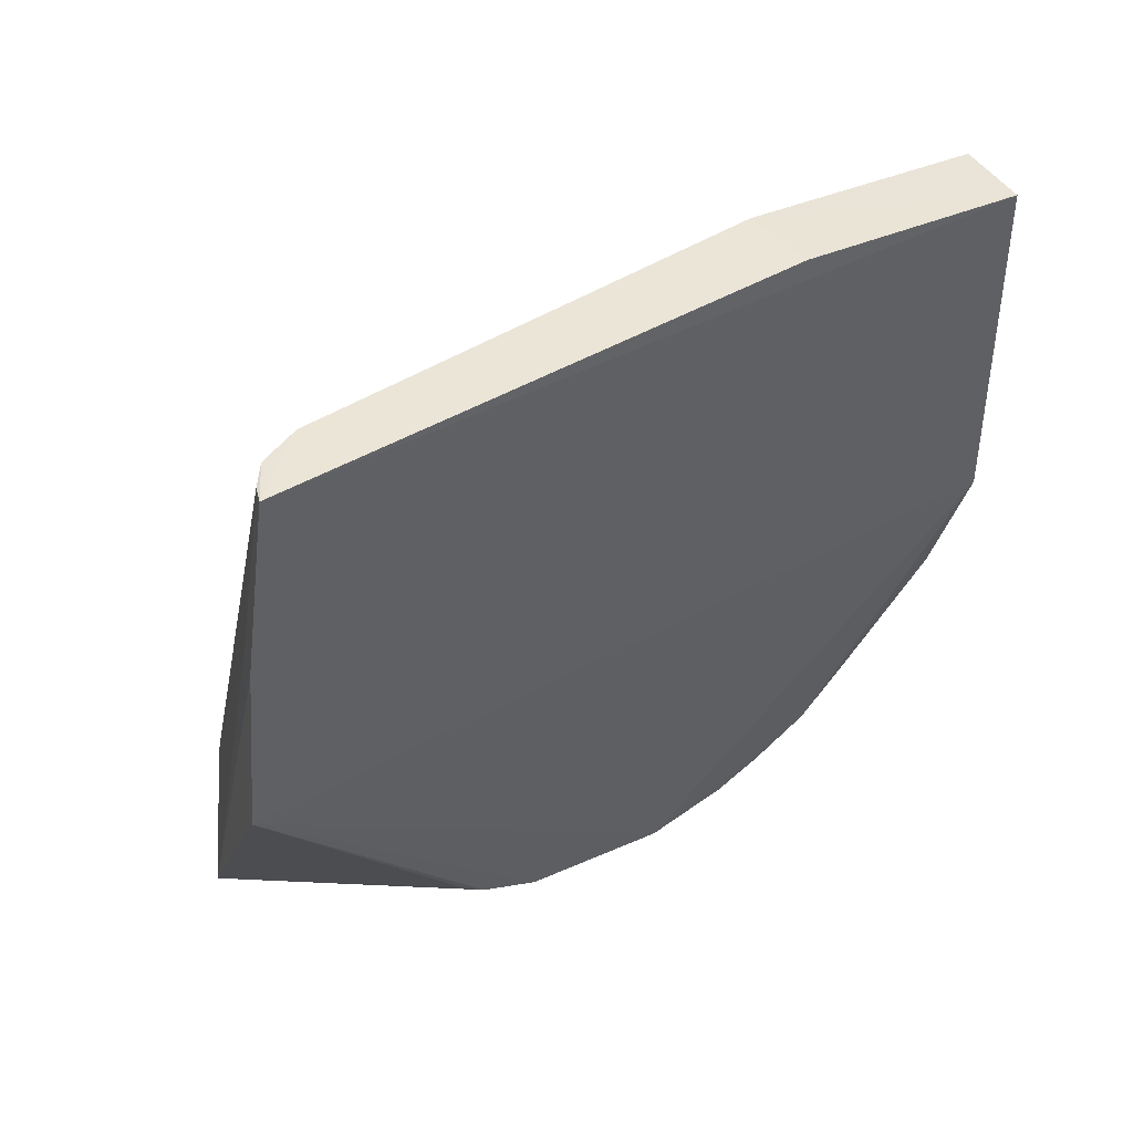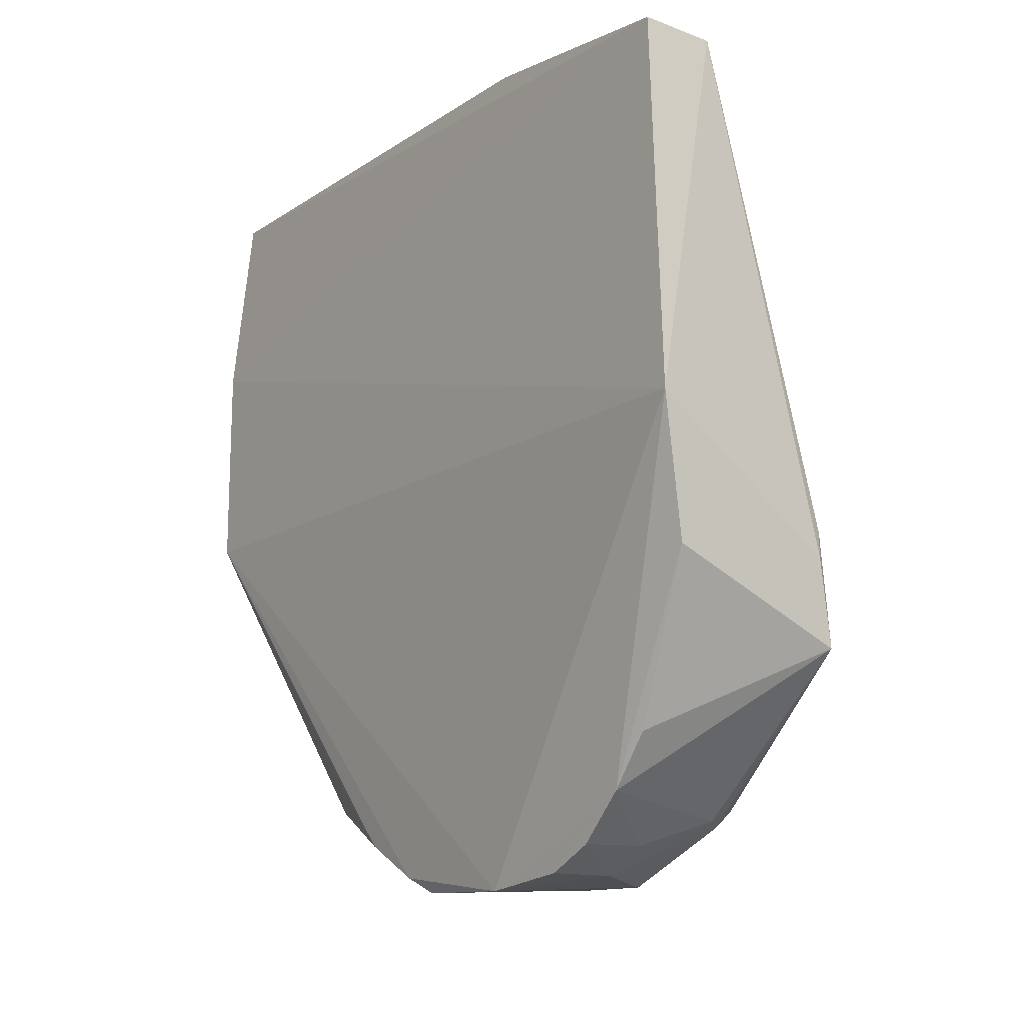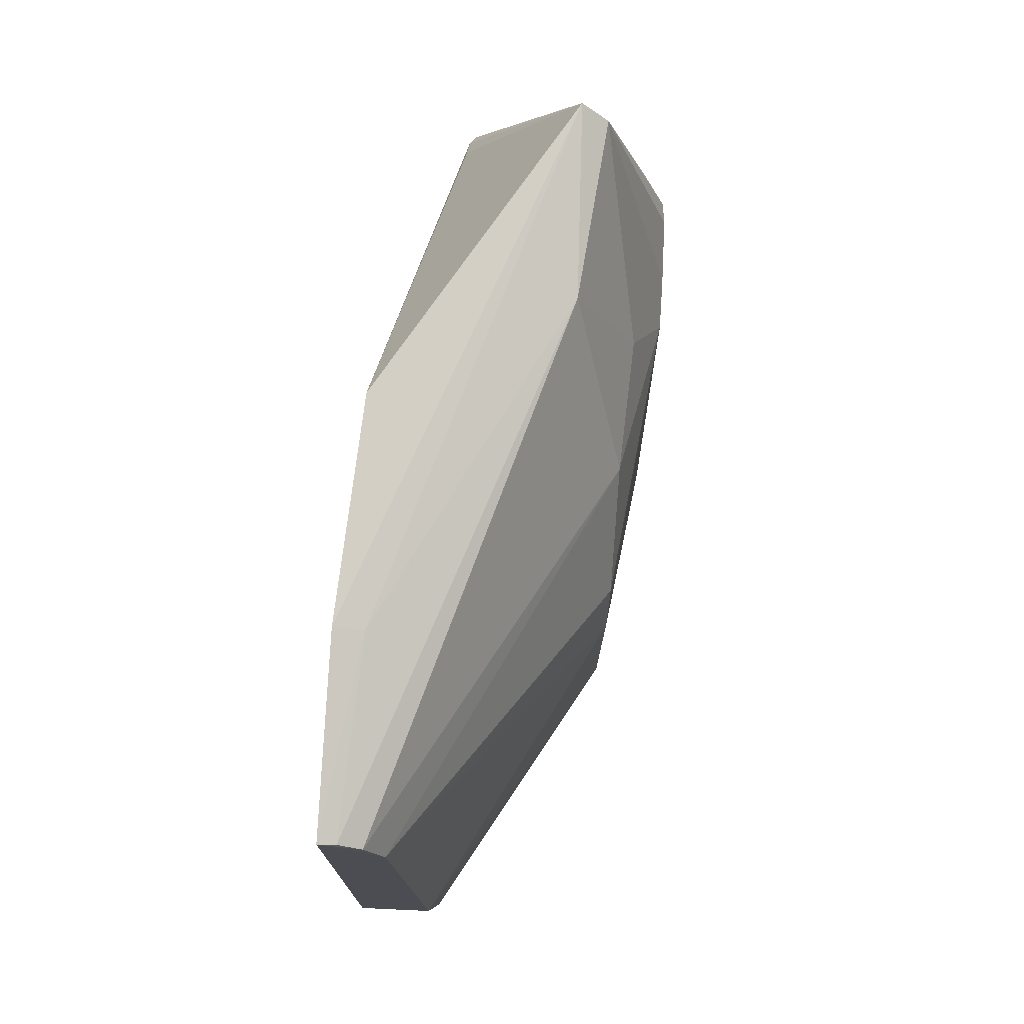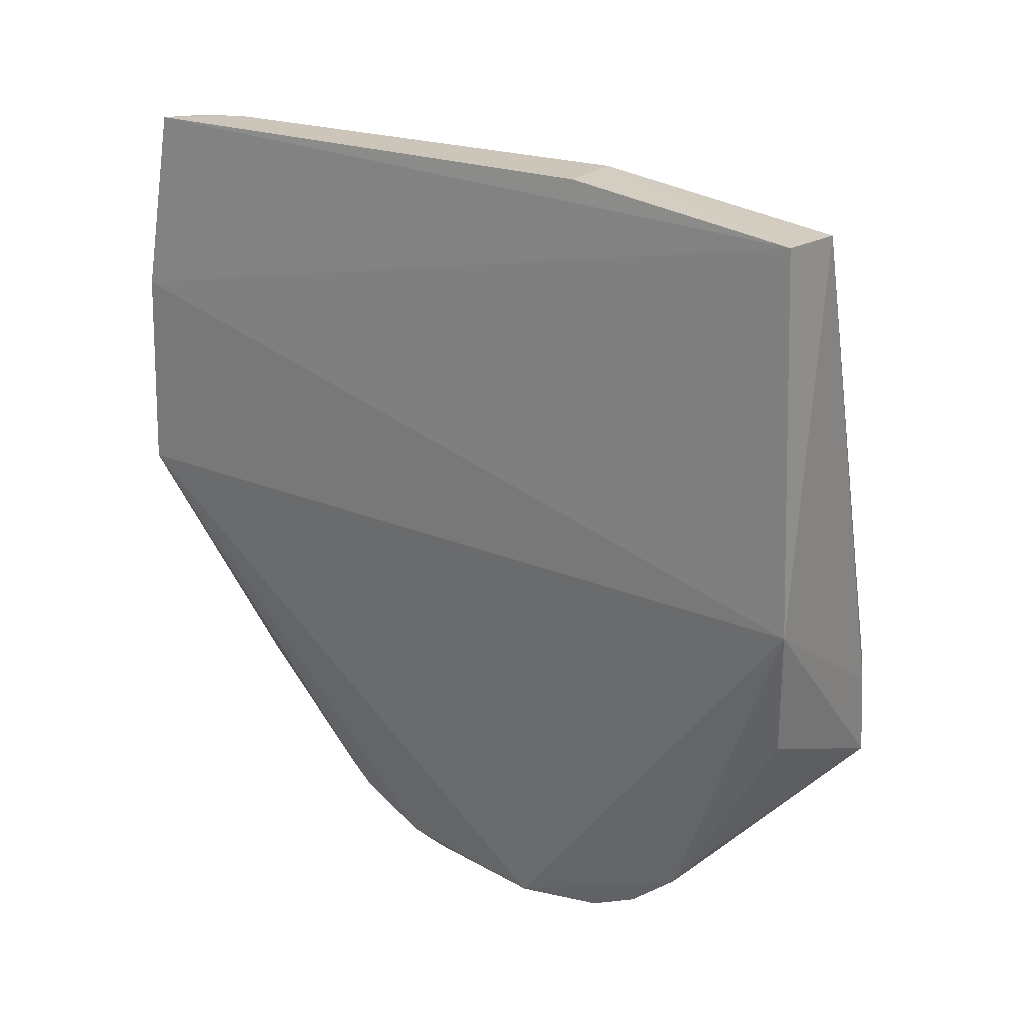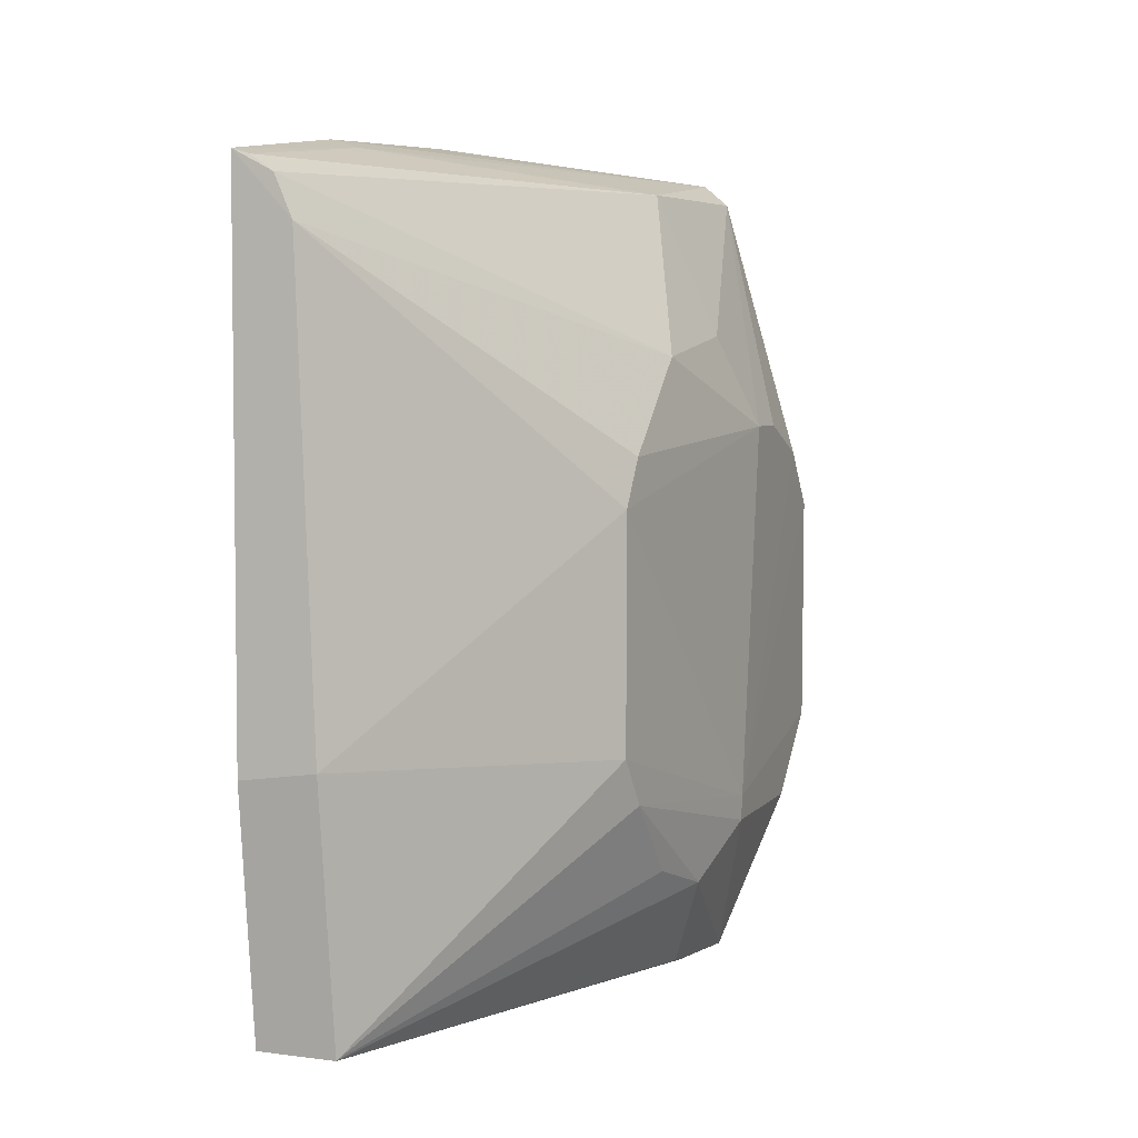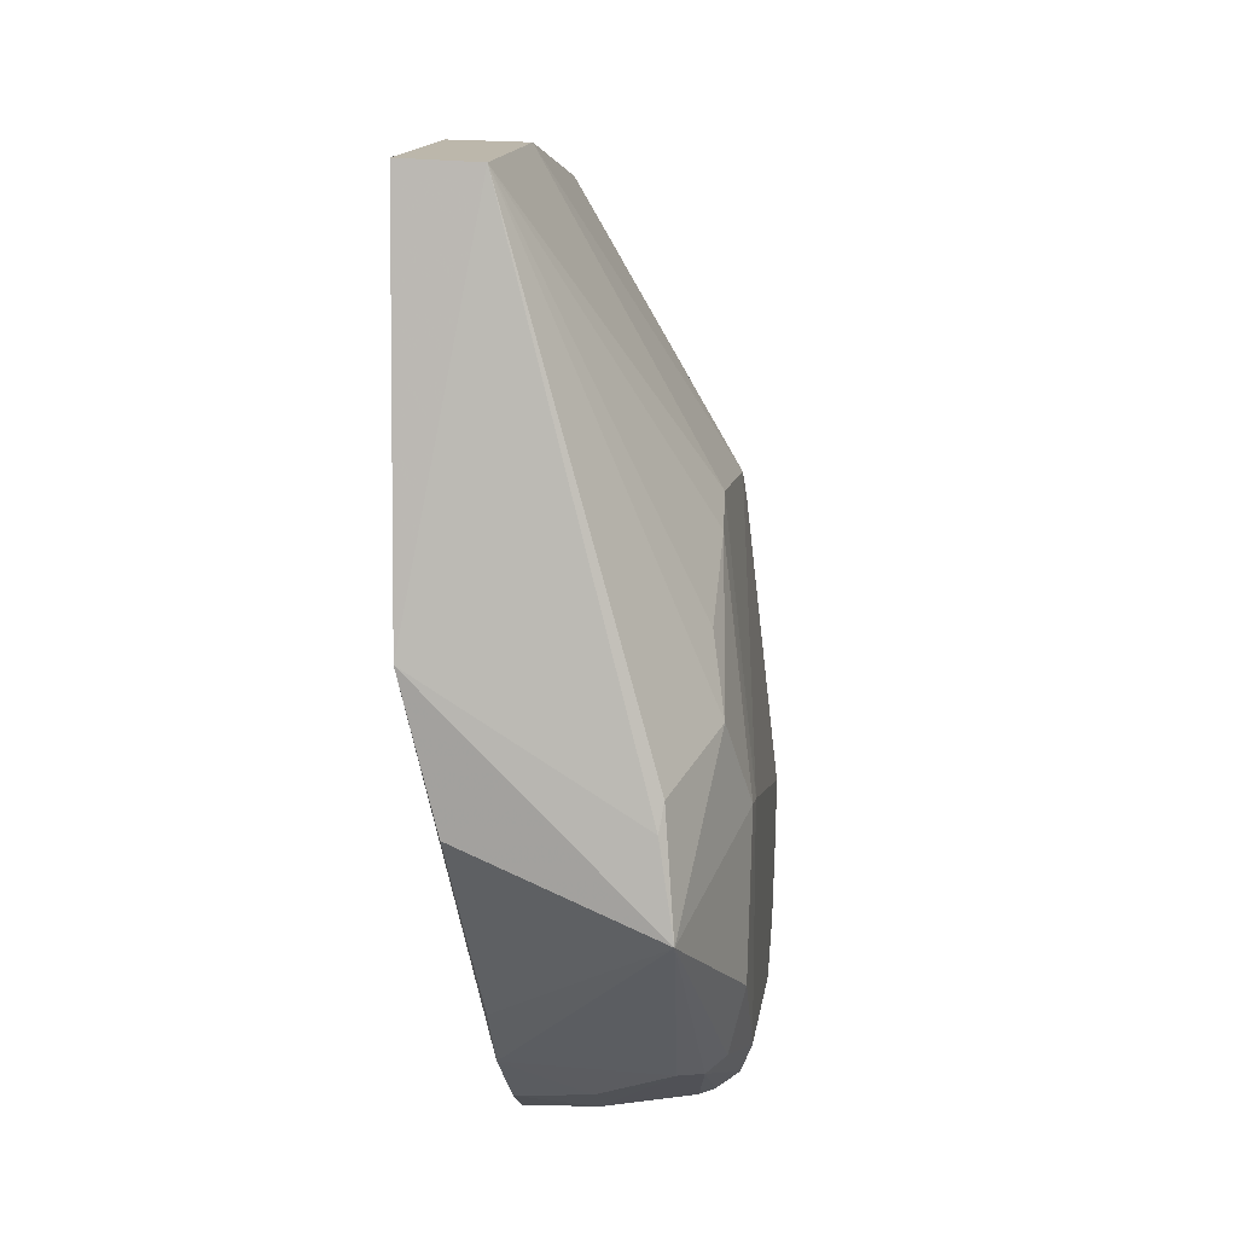
<metadata>
{"format":"obj","ext":"obj","renderer":"f3d","projection":"perspective","resolution":1024,"background":"white","views":[{"elev":48.2,"azim":-121.5,"up":"+Z"},{"elev":-14.7,"azim":-36.3,"up":"+Z"},{"elev":74.3,"azim":5.0,"up":"+Y"},{"elev":22.5,"azim":-54.2,"up":"+Z"},{"elev":2.3,"azim":21.9,"up":"+Y"},{"elev":6.8,"azim":6.2,"up":"+Z"}]}
</metadata>
<code>
v 0.04978 0.1009 0.1175
v 0.07756 0.02592 0.07493
v 0.07173 0.1058 0.02289
v 0.05427 0.06256 0.005519
v 0.04529 0.001078 0.1145
v 0.08078 0.03221 0.01461
v 0.04514 0.1102 0.0636
v 0.07757 0.06933 0.07563
v 0.05519 0.03387 0.1181
v 0.076 0.05339 0.006344
v 0.04977 0.00151 0.04431
v 0.0697 0.1049 0.04699
v 0.0682 0.1088 0.02211
v 0.0445 0.1037 0.1177
v 0.08135 0.07405 0.03109
v 0.05531 0.0007002 0.1139
v 0.05218 0.0954 0.1175
v 0.07744 0.06285 0.07921
v 0.05355 0.0329 0.006228
v 0.04549 -0.0008097 0.06305
v 0.07718 0.08229 0.06201
v 0.05238 0.07501 0.01302
v 0.06346 0.06239 0.006134
v 0.07757 0.06867 0.0124
v 0.0468 0.103 0.1174
v 0.04388 0.1079 0.09235
v 0.04529 0.03268 0.1184
v 0.08147 0.02361 0.04527
v 0.07725 0.03213 0.07893
v 0.08149 0.07373 0.03821
v 0.07393 0.04043 0.005878
v 0.07436 0.000941 0.0337
v 0.05285 0.01886 0.01565
v 0.07769 0.08577 0.04531
v 0.05279 0.06629 0.007813
v 0.05233 0.07821 0.01601
v 0.08116 0.07022 0.0207
v 0.04778 0.1067 0.09219
v 0.07891 0.04022 0.008944
v 0.05278 0.04521 0.004614
v 0.08068 0.02135 0.02448
v 0.07265 0.000694 0.04554
v 0.07277 0.02308 0.01336
v 0.05269 0.01316 0.02256
v 0.08101 0.06285 0.01461
v 0.07576 0.04238 0.006041
v 0.06286 0.03294 0.00633
v 0.07832 0.02558 0.01521
v 0.08131 0.02035 0.04524
v 0.07866 0.01331 0.05543
v 0.0789 0.05503 0.009065
v 0.07573 0.02583 0.01285
v 0.05361 0.02612 0.00947
v 0.07712 0.01618 0.06522
v 0.07327 0.001349 0.04908
v 0.06288 0.02633 0.009803
f 13 12 3
f 16 9 5
f 17 1 14
f 18 17 9
f 18 8 17
f 20 16 5
f 21 12 1
f 21 17 8
f 21 1 17
f 23 13 10
f 23 10 4
f 23 4 13
f 24 13 3
f 24 10 13
f 25 14 1
f 25 1 12
f 26 13 7
f 26 7 20
f 26 20 5
f 26 5 14
f 27 14 5
f 27 5 9
f 27 17 14
f 27 9 17
f 29 16 2
f 29 9 16
f 29 18 9
f 29 28 18
f 29 2 28
f 30 8 18
f 30 21 8
f 30 15 3
f 30 18 28
f 32 20 11
f 33 11 20
f 34 3 12
f 34 12 21
f 34 30 3
f 34 21 30
f 35 22 13
f 35 13 4
f 35 7 22
f 36 22 7
f 36 7 13
f 36 13 22
f 37 3 15
f 37 30 28
f 37 15 30
f 38 12 13
f 38 13 26
f 38 25 12
f 38 26 14
f 38 14 25
f 40 4 10
f 40 35 4
f 40 20 7
f 40 7 35
f 40 33 20
f 40 19 33
f 41 6 28
f 42 16 20
f 42 20 32
f 43 32 33
f 44 33 32
f 44 32 11
f 44 11 33
f 45 24 3
f 45 3 37
f 45 6 39
f 45 37 28
f 45 28 6
f 46 10 39
f 46 40 10
f 46 31 40
f 47 40 31
f 47 19 40
f 48 41 32
f 48 6 41
f 48 39 6
f 49 41 28
f 49 32 41
f 49 28 2
f 50 49 2
f 50 32 49
f 51 45 39
f 51 39 10
f 51 10 24
f 51 24 45
f 52 47 31
f 52 43 47
f 52 31 46
f 52 46 39
f 52 39 48
f 52 48 32
f 52 32 43
f 53 33 19
f 53 19 47
f 54 50 2
f 54 2 16
f 54 16 50
f 55 50 16
f 55 16 42
f 55 42 32
f 55 32 50
f 56 53 47
f 56 47 43
f 56 43 33
f 56 33 53

</code>
